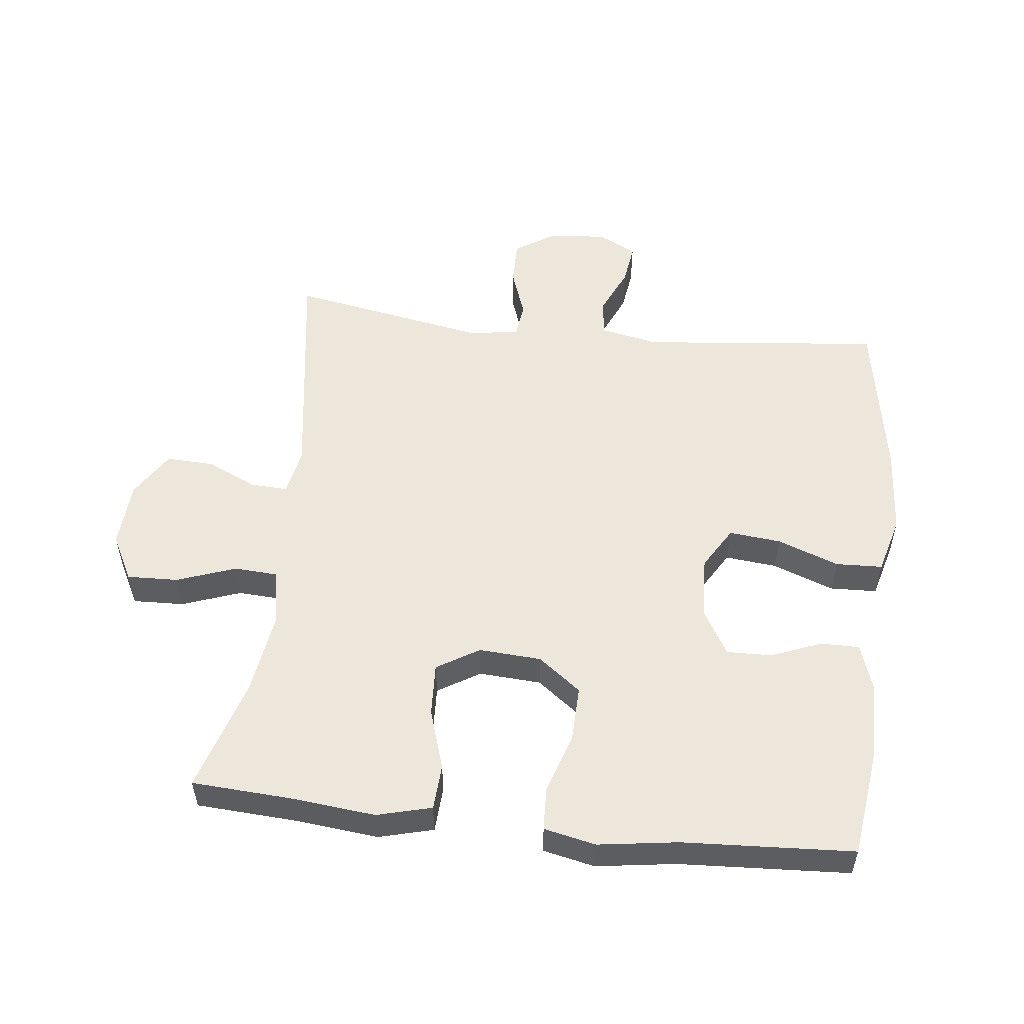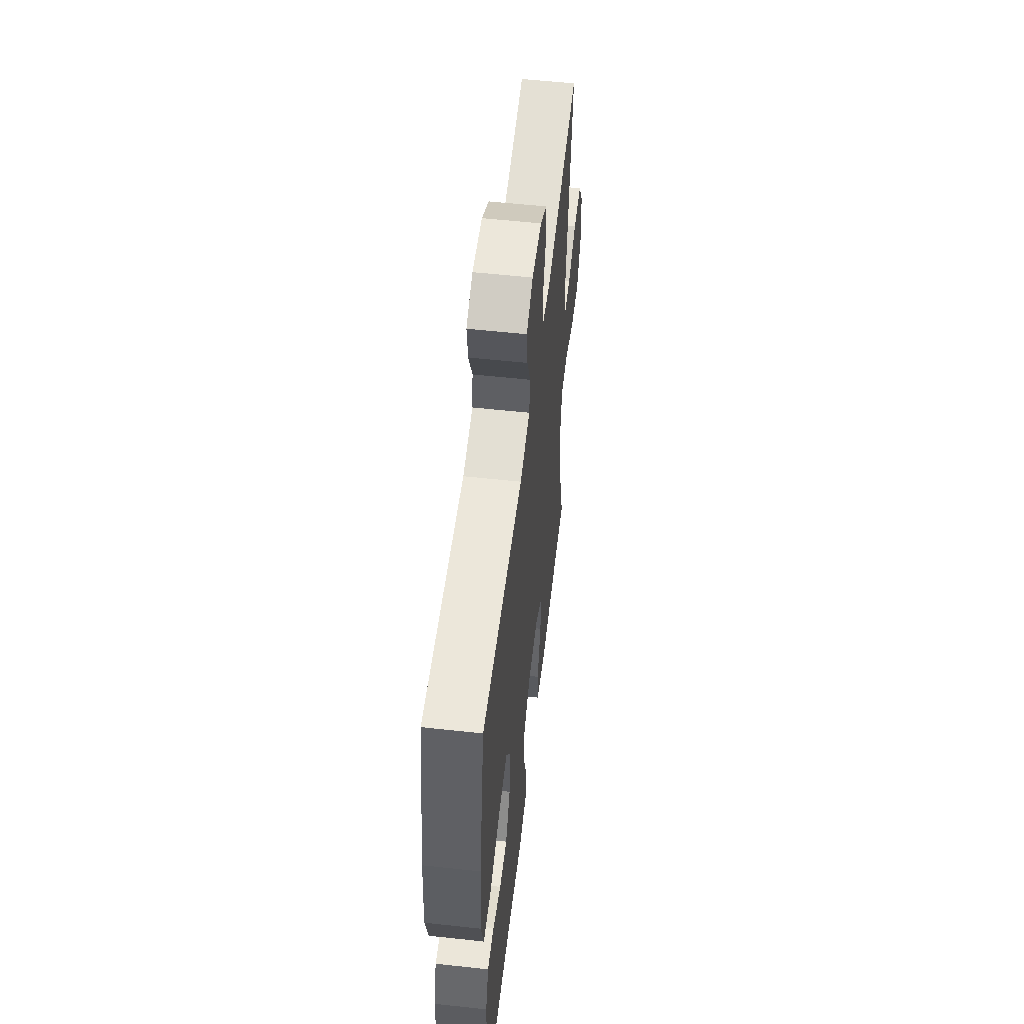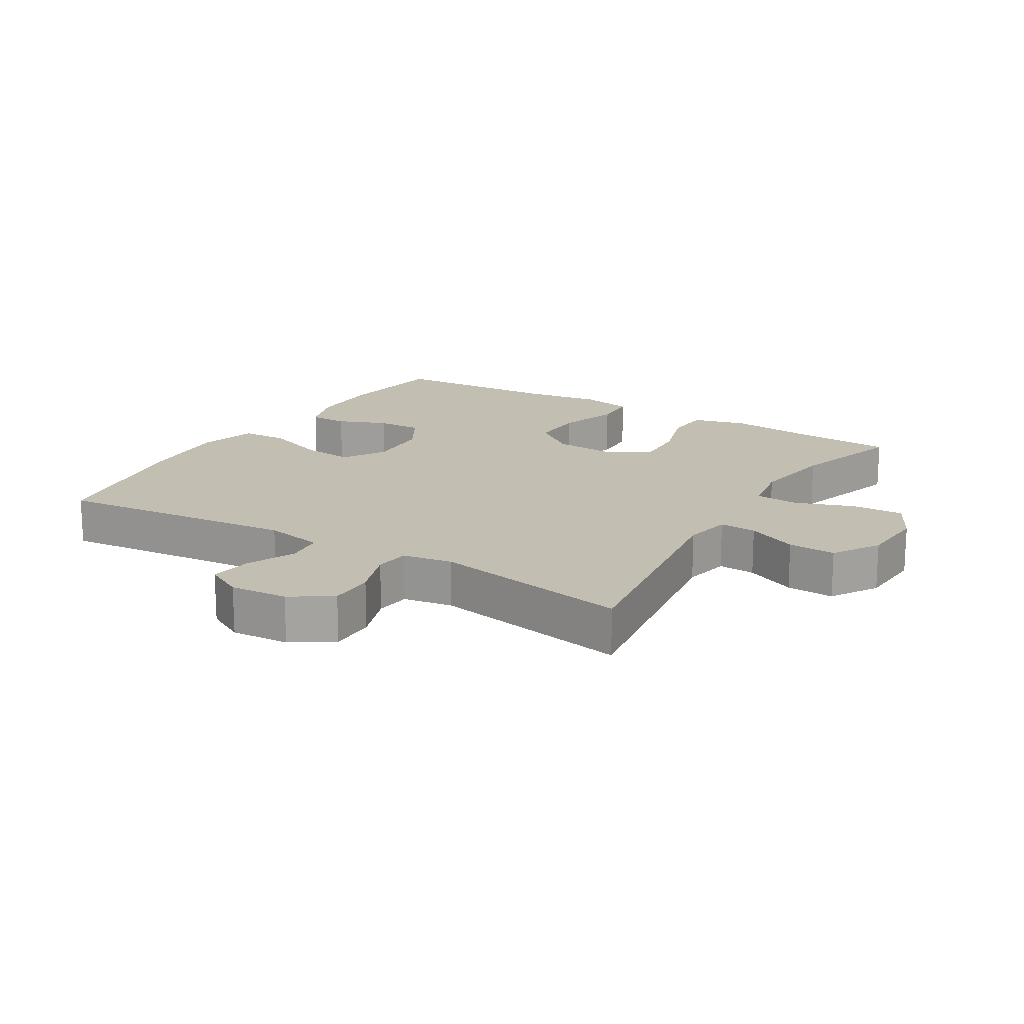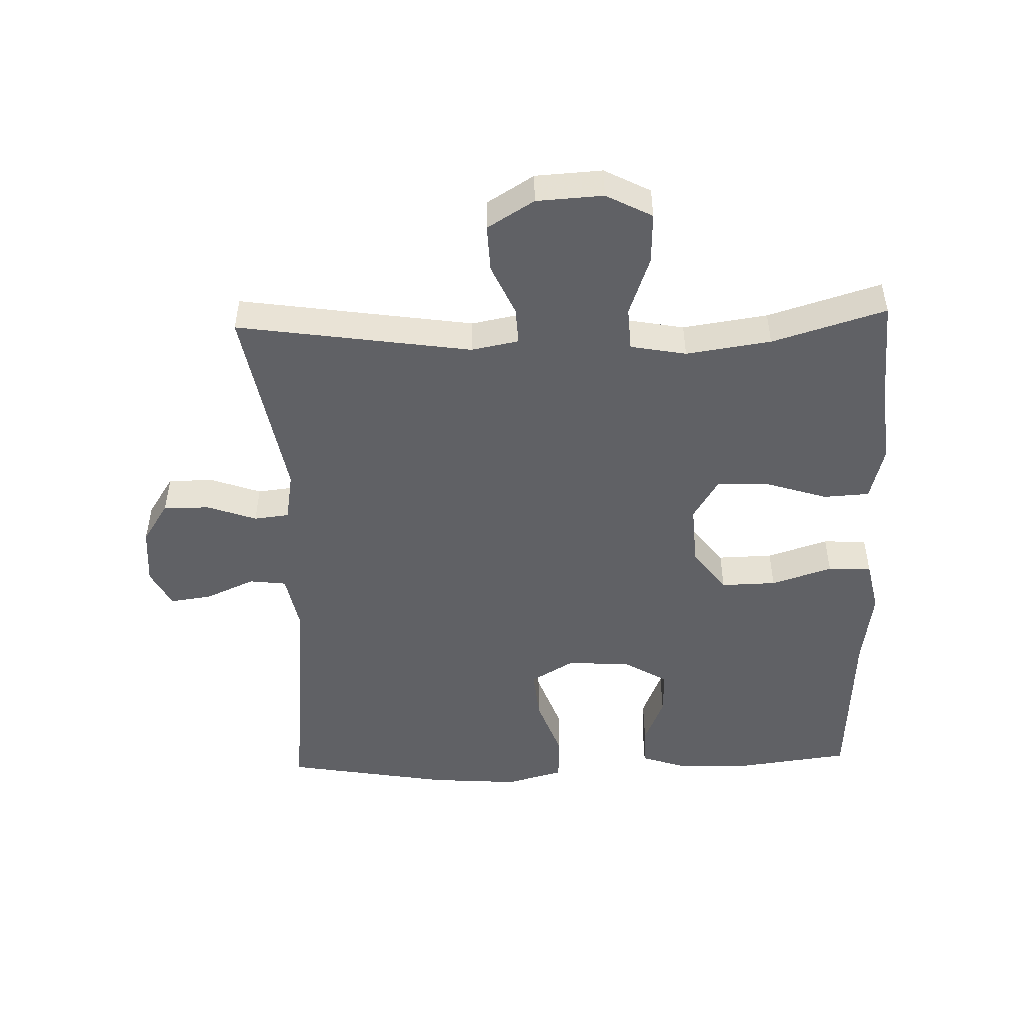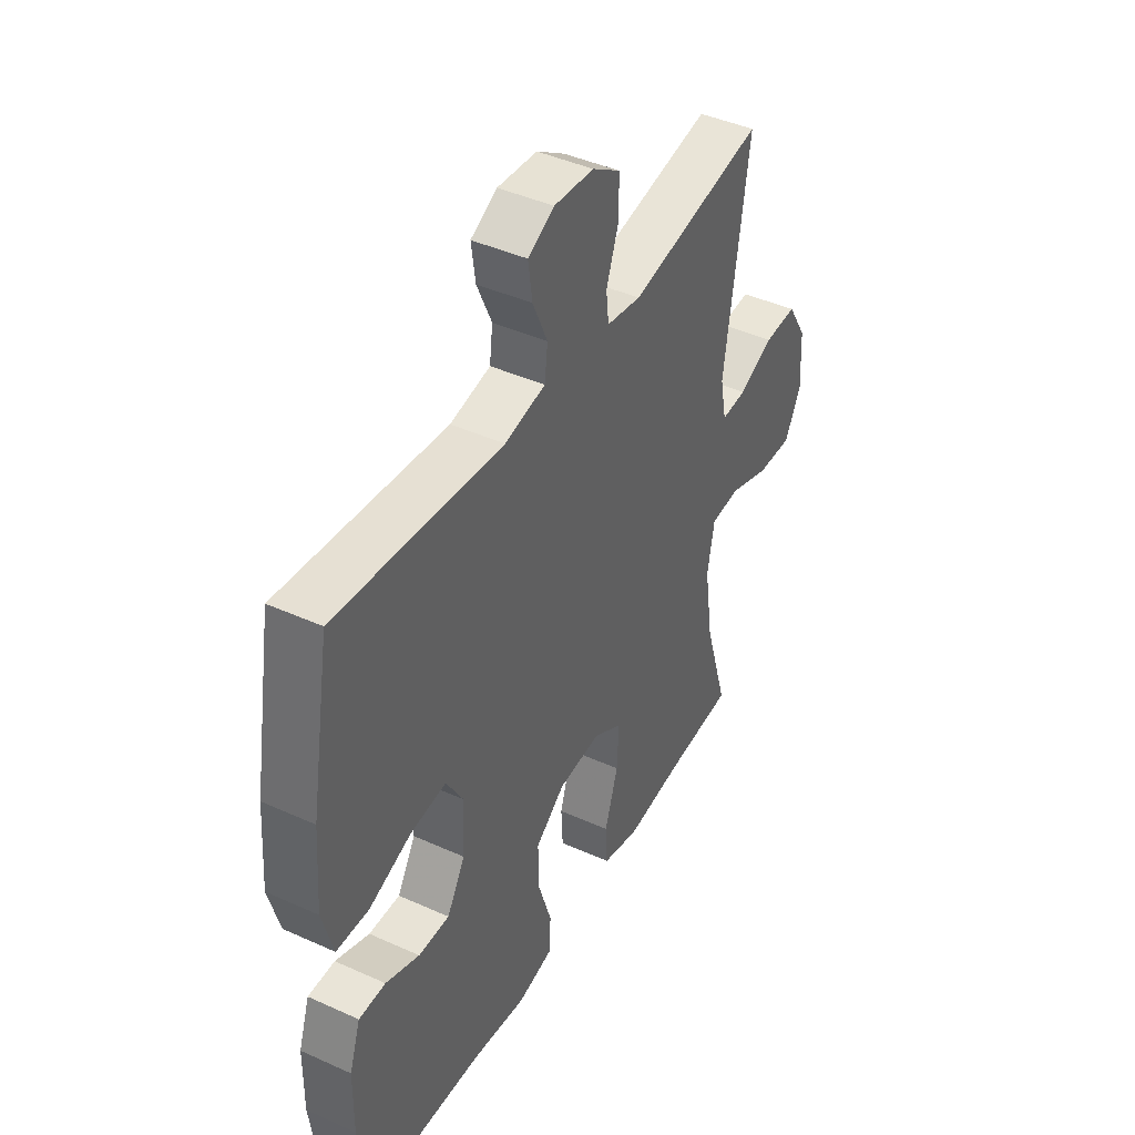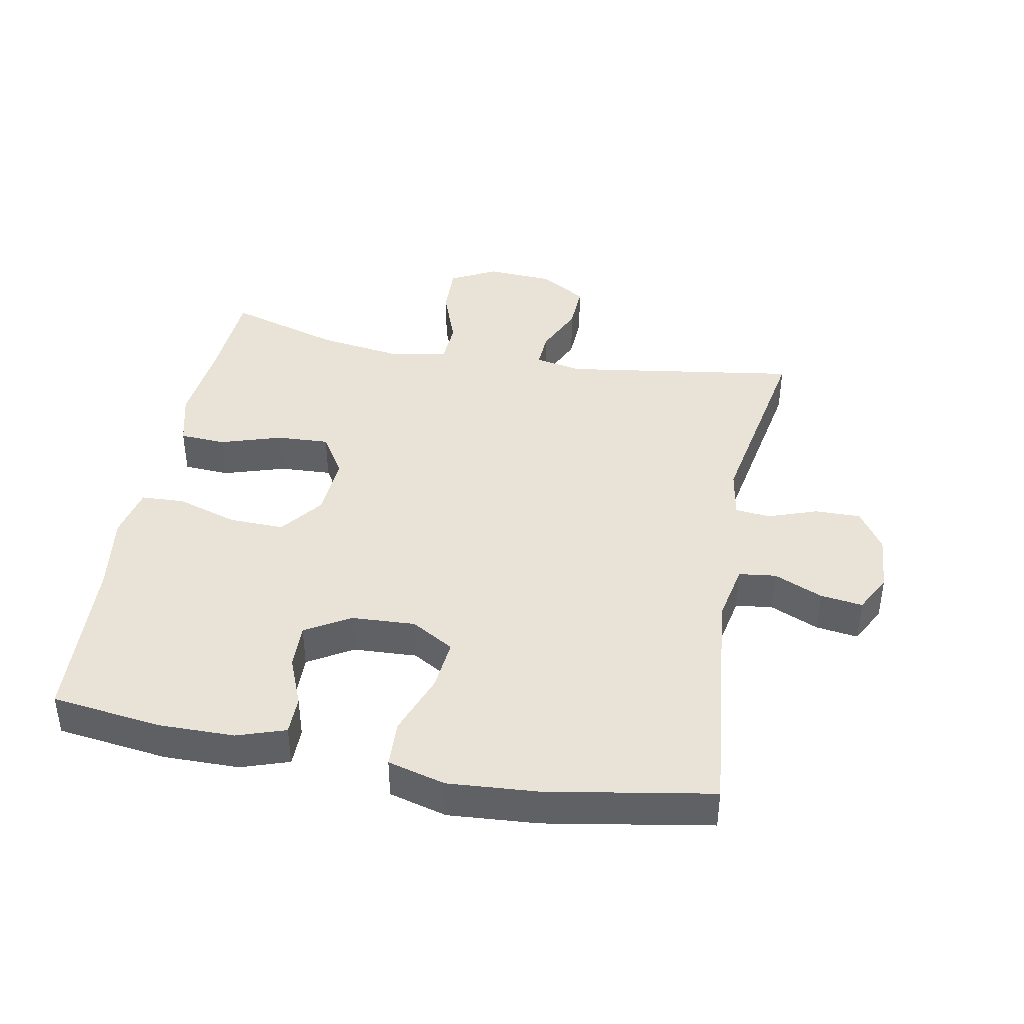
<metadata>
{"format":"obj","ext":"obj","renderer":"f3d","projection":"perspective","resolution":1024,"background":"white","views":[{"elev":53.4,"azim":-173.4,"up":"+Y"},{"elev":55.5,"azim":-83.4,"up":"+Z"},{"elev":17.3,"azim":31.5,"up":"+Y"},{"elev":-49.2,"azim":91.8,"up":"+Y"},{"elev":43.0,"azim":-61.8,"up":"+Z"},{"elev":41.4,"azim":-79.3,"up":"+Y"}]}
</metadata>
<code>
v -0.5 0.07 -0.5
v -0.522 0.07 -0.33
v -0.521 0.07 -0.214
v -0.496 0.07 -0.14
v -0.436 0.07 -0.14
v -0.36 0.07 -0.171
v -0.29 0.07 -0.173
v -0.249 0.07 -0.104
v -0.244 0.07 -0.006
v -0.283 0.07 0.06
v -0.363 0.07 0.052
v -0.458 0.07 0.017
v -0.53 0.07 0.02
v -0.554 0.07 0.109
v -0.544 0.07 0.246
v -0.5 0.07 0.5
v -0.128 0.07 0.461
v -0.037 0.07 0.479
v -0.03 0.07 0.536
v -0.063 0.07 0.611
v -0.072 0.07 0.676
v -0.013 0.07 0.707
v 0.076 0.07 0.7
v 0.139 0.07 0.659
v 0.138 0.07 0.588
v 0.111 0.07 0.512
v 0.117 0.07 0.458
v 0.194 0.07 0.445
v 0.5 0.07 0.5
v 0.446 0.07 0.138
v 0.46 0.07 0.065
v 0.517 0.07 0.068
v 0.595 0.07 0.103
v 0.668 0.07 0.106
v 0.712 0.07 0.034
v 0.718 0.07 -0.069
v 0.681 0.07 -0.14
v 0.602 0.07 -0.137
v 0.511 0.07 -0.104
v 0.444 0.07 -0.108
v 0.428 0.07 -0.194
v 0.447 0.07 -0.325
v 0.5 0.07 -0.5
v 0.345 0.07 -0.509
v 0.217 0.07 -0.522
v 0.133 0.07 -0.5
v 0.129 0.07 -0.429
v 0.159 0.07 -0.335
v 0.163 0.07 -0.254
v 0.098 0.07 -0.214
v 0.002 0.07 -0.22
v -0.064 0.07 -0.27
v -0.062 0.07 -0.355
v -0.032 0.07 -0.449
v -0.035 0.07 -0.516
v -0.115 0.07 -0.533
v -0.237 0.07 -0.515
v -0.5 0 -0.5
v -0.522 0 -0.33
v -0.521 0 -0.214
v -0.496 0 -0.14
v -0.436 0 -0.14
v -0.36 0 -0.171
v -0.29 0 -0.173
v -0.249 0 -0.104
v -0.244 0 -0.006
v -0.283 0 0.06
v -0.363 0 0.052
v -0.458 0 0.017
v -0.53 0 0.02
v -0.554 0 0.109
v -0.544 0 0.246
v -0.5 0 0.5
v -0.128 0 0.461
v -0.037 0 0.479
v -0.03 0 0.536
v -0.063 0 0.611
v -0.072 0 0.676
v -0.013 0 0.707
v 0.076 0 0.7
v 0.139 0 0.659
v 0.138 0 0.588
v 0.111 0 0.512
v 0.117 0 0.458
v 0.194 0 0.445
v 0.5 0 0.5
v 0.446 0 0.138
v 0.46 0 0.065
v 0.517 0 0.068
v 0.595 0 0.103
v 0.668 0 0.106
v 0.712 0 0.034
v 0.718 0 -0.069
v 0.681 0 -0.14
v 0.602 0 -0.137
v 0.511 0 -0.104
v 0.444 0 -0.108
v 0.428 0 -0.194
v 0.447 0 -0.325
v 0.5 0 -0.5
v 0.345 0 -0.509
v 0.217 0 -0.522
v 0.133 0 -0.5
v 0.129 0 -0.429
v 0.159 0 -0.335
v 0.163 0 -0.254
v 0.098 0 -0.214
v 0.002 0 -0.22
v -0.064 0 -0.27
v -0.062 0 -0.355
v -0.032 0 -0.449
v -0.035 0 -0.516
v -0.115 0 -0.533
v -0.237 0 -0.515
f 54 55 56 57
f 53 54 57 1
f 52 53 1 2
f 51 52 2 3
f 50 51 3
f 45 46 47 48
f 44 45 48 49
f 42 43 44 49
f 41 42 49 50
f 36 37 38 39
f 36 39 40
f 35 36 40
f 32 33 34 35
f 31 32 35 40
f 30 31 40 41
f 28 29 30
f 27 28 30 41
f 23 24 25 26
f 23 26 27
f 22 23 27
f 19 20 21 22
f 19 22 27 41
f 14 15 16 17
f 14 17 18
f 11 12 13 14
f 10 11 14 18
f 9 10 18
f 8 9 18
f 3 4 5 6
f 3 6 7
f 50 3 7
f 18 19 41 50
f 8 18 50
f 7 8 50
f 114 113 112 111
f 58 114 111 110
f 59 58 110 109
f 60 59 109 108
f 60 108 107
f 105 104 103 102
f 106 105 102 101
f 106 101 100 99
f 107 106 99 98
f 96 95 94 93
f 97 96 93
f 97 93 92
f 92 91 90 89
f 97 92 89 88
f 98 97 88 87
f 87 86 85
f 98 87 85 84
f 83 82 81 80
f 84 83 80
f 84 80 79
f 79 78 77 76
f 98 84 79 76
f 74 73 72 71
f 75 74 71
f 71 70 69 68
f 75 71 68 67
f 75 67 66
f 75 66 65
f 63 62 61 60
f 64 63 60
f 64 60 107
f 107 98 76 75
f 107 75 65
f 107 65 64
f 1 58 59 2
f 2 59 60 3
f 3 60 61 4
f 4 61 62 5
f 5 62 63 6
f 6 63 64 7
f 7 64 65 8
f 8 65 66 9
f 9 66 67 10
f 10 67 68 11
f 11 68 69 12
f 12 69 70 13
f 13 70 71 14
f 14 71 72 15
f 15 72 73 16
f 16 73 74 17
f 17 74 75 18
f 18 75 76 19
f 19 76 77 20
f 20 77 78 21
f 21 78 79 22
f 22 79 80 23
f 23 80 81 24
f 24 81 82 25
f 25 82 83 26
f 26 83 84 27
f 27 84 85 28
f 28 85 86 29
f 29 86 87 30
f 30 87 88 31
f 31 88 89 32
f 32 89 90 33
f 33 90 91 34
f 34 91 92 35
f 35 92 93 36
f 36 93 94 37
f 37 94 95 38
f 38 95 96 39
f 39 96 97 40
f 40 97 98 41
f 41 98 99 42
f 42 99 100 43
f 43 100 101 44
f 44 101 102 45
f 45 102 103 46
f 46 103 104 47
f 47 104 105 48
f 48 105 106 49
f 49 106 107 50
f 50 107 108 51
f 51 108 109 52
f 52 109 110 53
f 53 110 111 54
f 54 111 112 55
f 55 112 113 56
f 56 113 114 57
f 57 114 58 1

</code>
